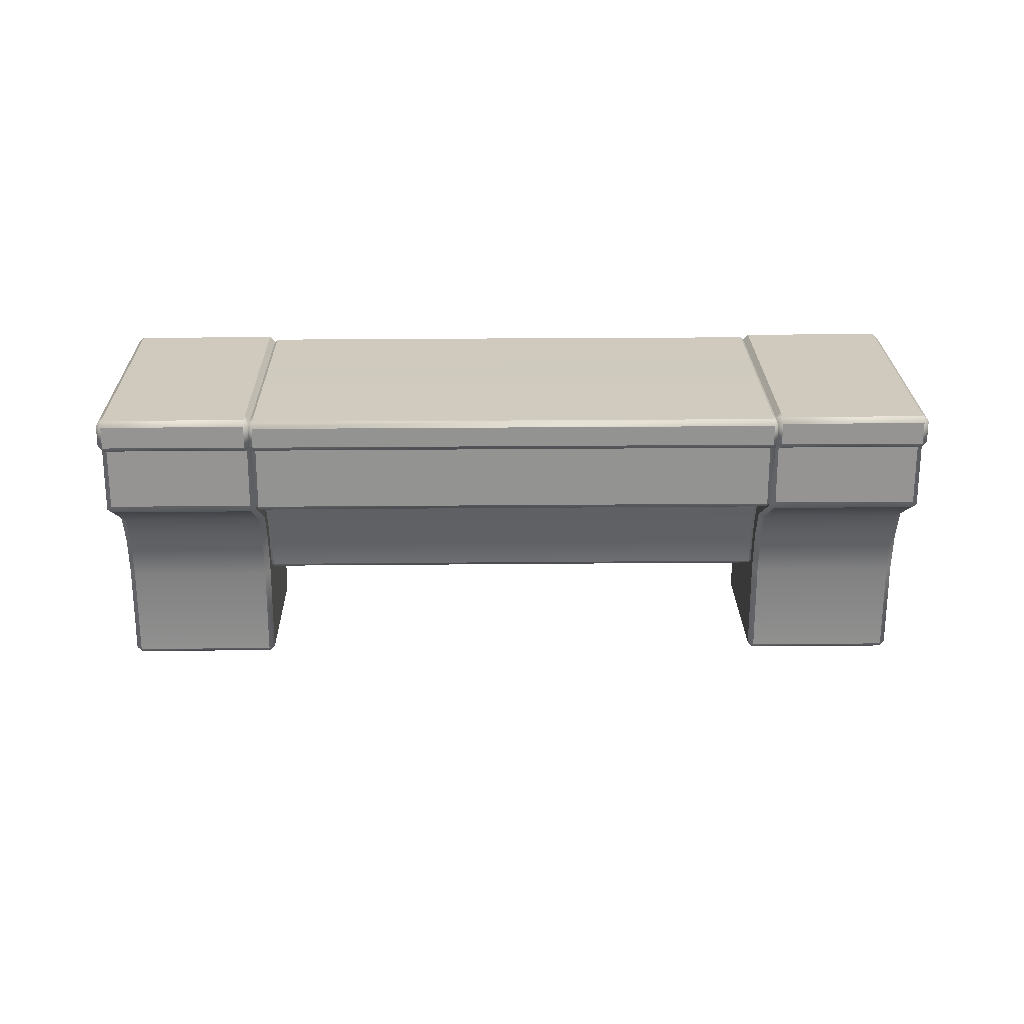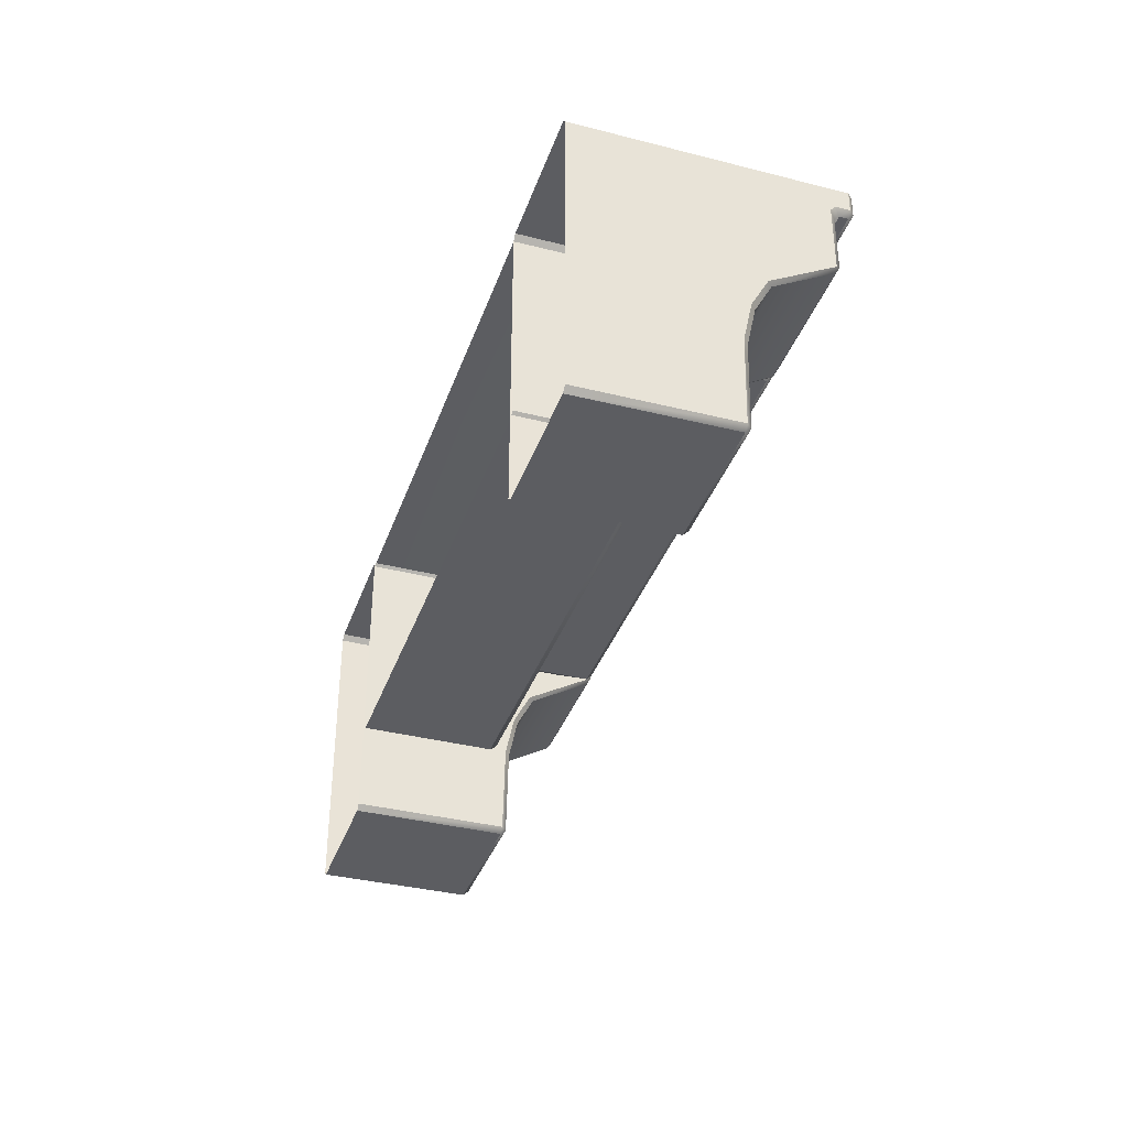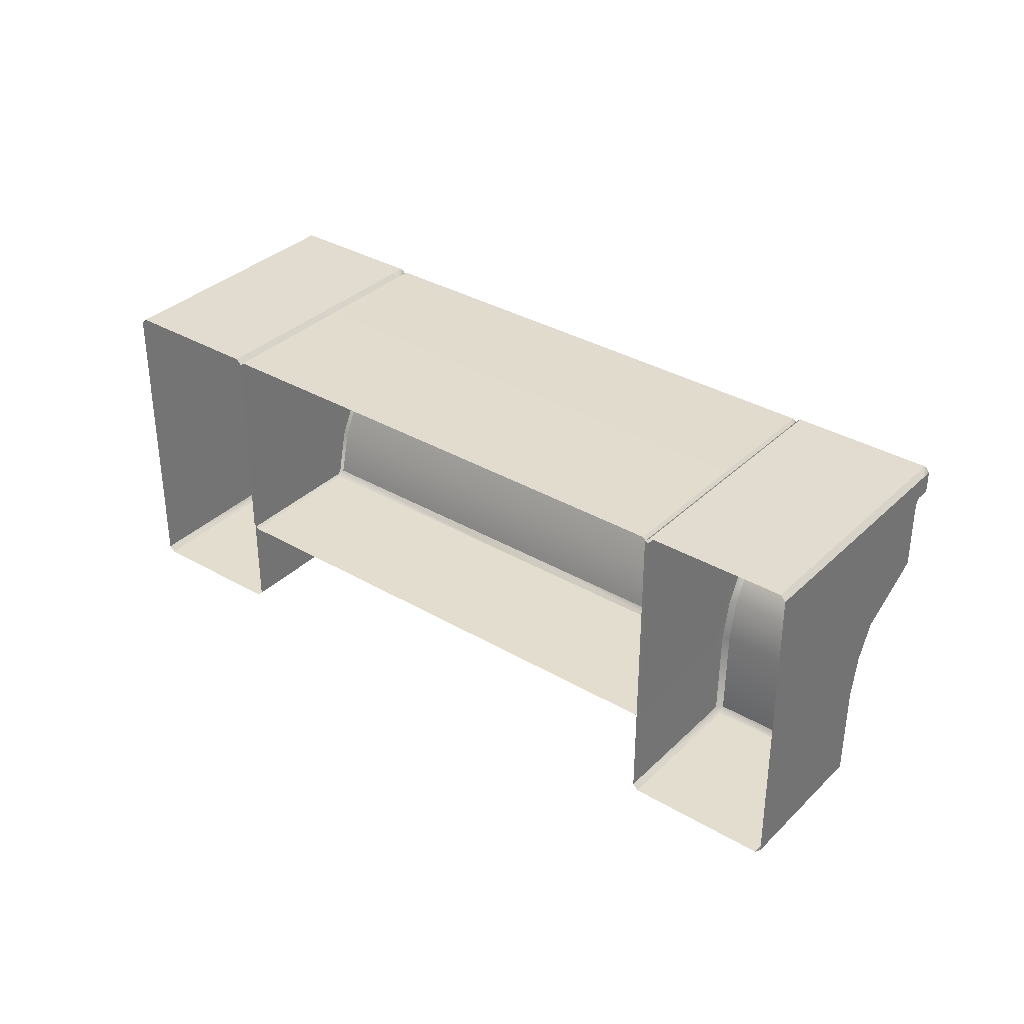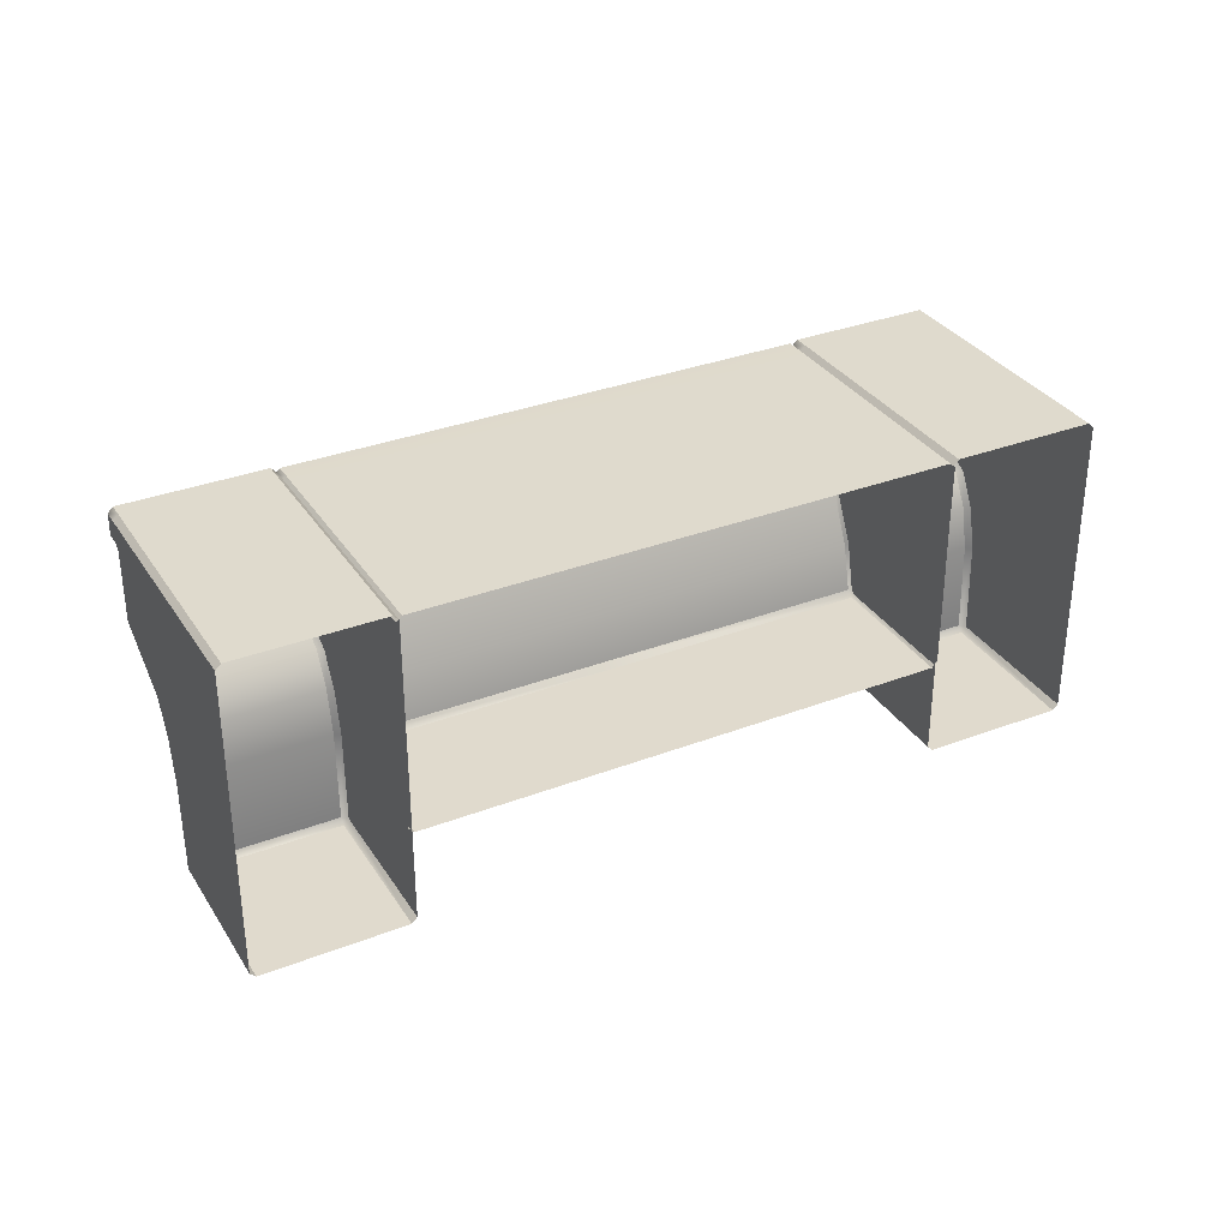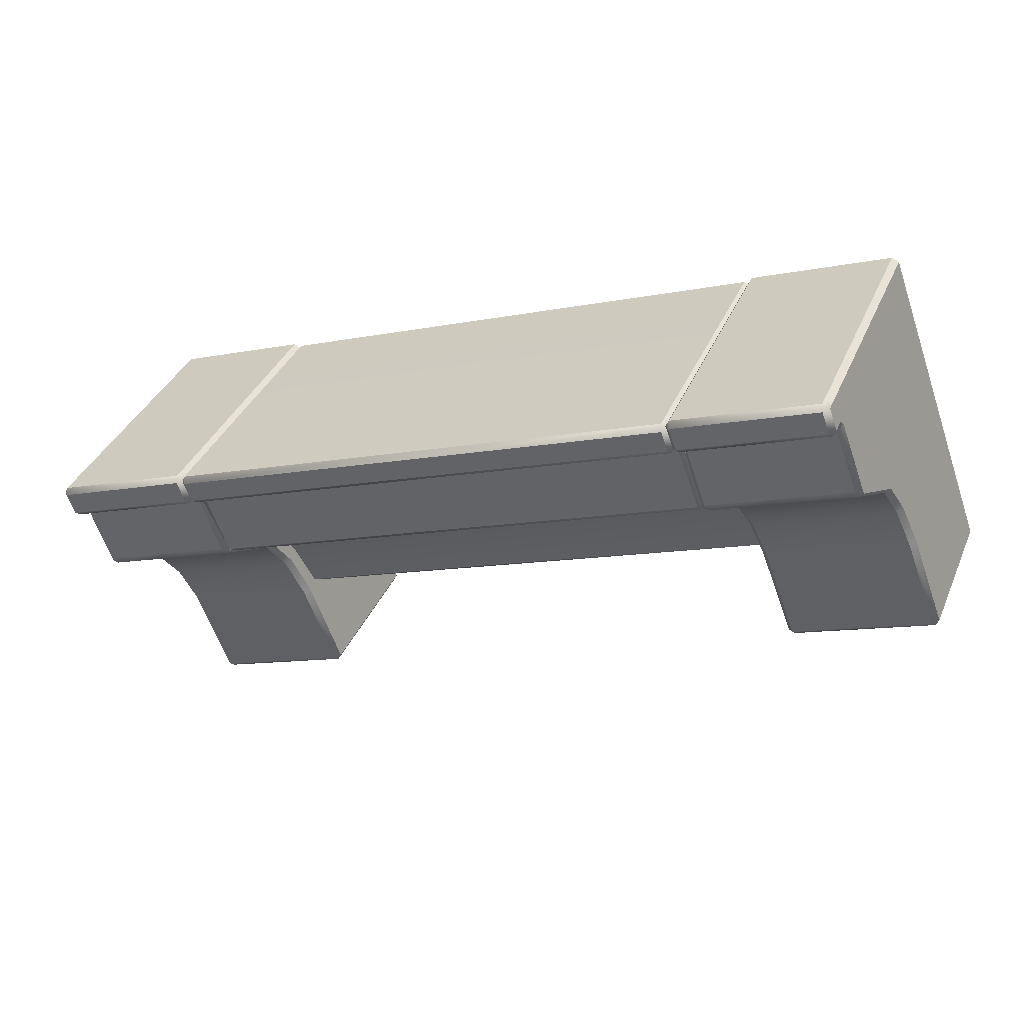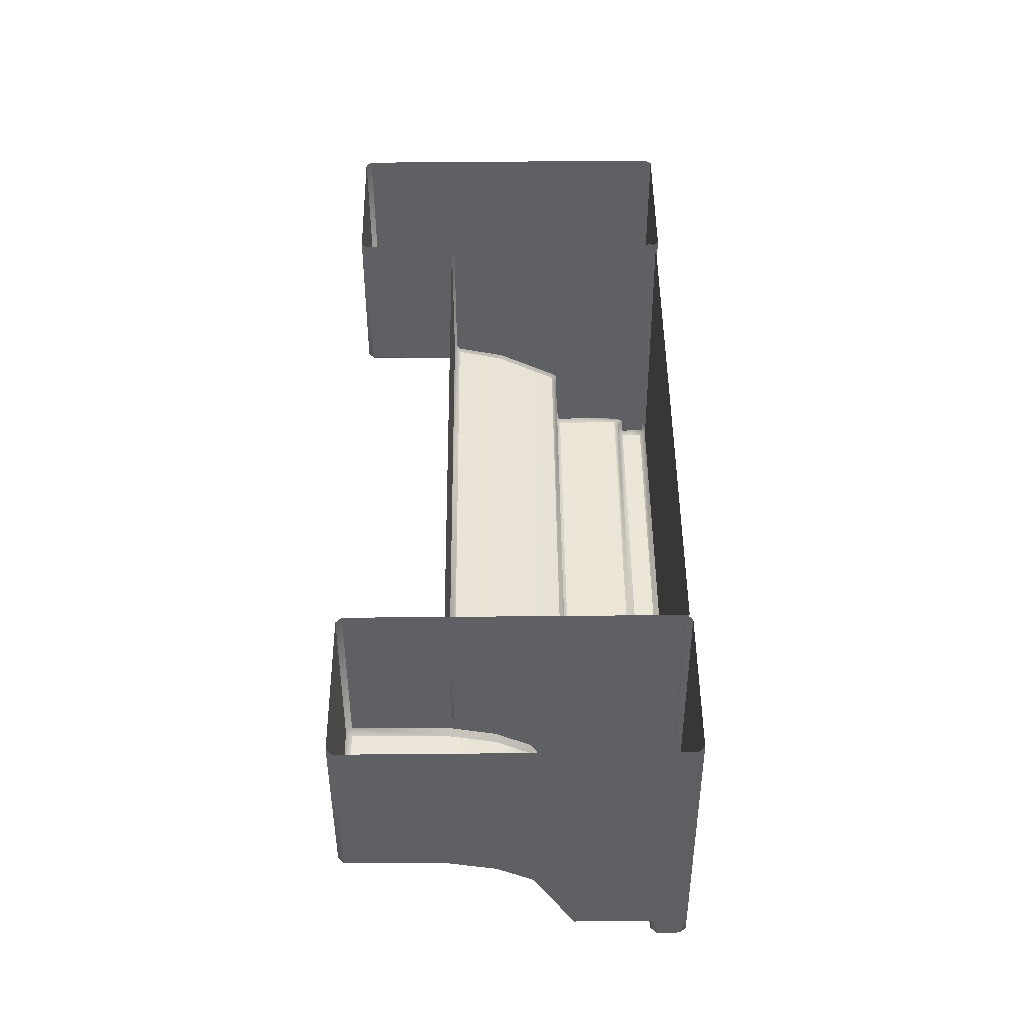
<metadata>
{"format":"obj","ext":"obj","renderer":"f3d","projection":"perspective","resolution":1024,"background":"white","views":[{"elev":22.8,"azim":156.8,"up":"+Y"},{"elev":-36.9,"azim":49.6,"up":"+Y"},{"elev":34.5,"azim":15.9,"up":"+Y"},{"elev":33.0,"azim":-50.1,"up":"+Y"},{"elev":-61.6,"azim":-161.3,"up":"+Z"},{"elev":67.5,"azim":89.5,"up":"+Z"}]}
</metadata>
<code>
o Bistro_Research_Exterior_paris_building_11_5579
v -0.02245 7.408 19
v 0.388 7.408 19.17
v -0.2051 7.405 19.45
v 0.2054 7.408 19.62
v 0.5305 8.306 18.82
v 0.12 8.306 18.66
v 0.5305 8.375 18.82
v 0.12 8.375 18.66
v 0.5018 8.059 18.89
v 0.4281 7.948 19.07
v 0.09136 8.059 18.73
v 0.01761 7.948 18.91
v 0.5073 8.084 18.88
v 0.09688 8.084 18.71
v 0.5073 8.273 18.88
v 0.09688 8.273 18.71
v 0.5137 8.29 18.86
v 0.1032 8.29 18.7
v 0.5241 8.29 18.84
v 0.1137 8.29 18.67
v 2.358 7.408 19.98
v 2.175 7.405 20.42
v 1.948 7.408 19.81
v 1.765 7.408 20.26
v 2.09 8.306 19.46
v 2.09 8.375 19.46
v 2.5 8.306 19.63
v 2.5 8.375 19.63
v 2.061 8.059 19.53
v 2.472 8.059 19.7
v 1.988 7.948 19.71
v 2.398 7.948 19.88
v 2.067 8.084 19.52
v 2.067 8.273 19.52
v 2.477 8.084 19.69
v 2.477 8.273 19.69
v 2.073 8.29 19.5
v 2.084 8.29 19.48
v 2.484 8.29 19.67
v 2.494 8.29 19.65
v 0.08134 8.306 18.71
v 0.07499 8.29 18.72
v 2.493 8.306 19.69
v 2.486 8.29 19.71
v 0.529 8.078 18.9
v 0.5071 8.078 18.9
v 0.5295 8.273 18.89
v 0.5141 8.307 18.89
v 0.4 7.725 19.21
v 0.3779 7.725 19.22
v 0.4131 7.867 19.18
v 0.3922 7.876 19.19
v 0.2298 7.708 19.62
v 0.2143 7.725 19.62
v 0.3922 7.708 19.23
v 0.5537 8.306 18.83
v 0.5319 8.306 18.84
v 0.5539 8.368 18.83
v 0.5321 8.369 18.84
v -0.004273 7.948 18.92
v 0.07499 8.067 18.72
v 0.4037 7.424 19.18
v 0.221 7.424 19.63
v 0.5165 8.067 18.9
v 0.4373 7.948 19.1
v -0.01596 7.424 18.99
v -0.03785 7.424 19
v -0.01359 7.712 18.98
v -0.03545 7.714 18.99
v 0.09688 8.392 18.71
v 0.08134 8.375 18.71
v -0.2051 8.395 19.45
v -0.2206 8.378 19.44
v 0.3969 7.712 19.15
v 0.4061 7.714 19.17
v 0.3945 7.424 19.16
v 0.1137 8.392 18.67
v 0.5241 8.392 18.84
v 0.09812 8.306 18.67
v 1.925 7.867 19.8
v 1.935 7.876 19.82
v 1.914 7.725 19.83
v 1.923 7.725 19.85
v 2.042 8.273 19.51
v 2.057 8.307 19.52
v 2.041 8.078 19.51
v 2.05 8.078 19.54
v 1.906 7.708 19.85
v 1.744 7.708 20.24
v 1.759 7.725 20.25
v 2.066 8.368 19.45
v 2.075 8.369 19.47
v 2.066 8.306 19.45
v 2.075 8.306 19.47
v 1.749 7.424 20.25
v 1.932 7.424 19.8
v 2.068 8.306 19.47
v 2.068 8.375 19.47
v 2.51 8.375 19.65
v 2.51 8.306 19.65
v 2.084 8.392 19.48
v 2.494 8.392 19.65
v 2.175 8.395 20.42
v 2.191 8.378 20.43
v 2.477 8.392 19.69
v 2.493 8.375 19.69
v 2.367 7.712 19.96
v 2.376 7.714 19.98
v 2.364 7.424 19.96
v 2.374 7.424 19.98
v 1.954 7.424 19.79
v 1.956 7.712 19.79
v 1.935 7.714 19.8
v 1.966 7.948 19.72
v 2.045 8.067 19.53
v 2.486 8.067 19.71
v 2.407 7.948 19.9
v -0.2206 7.422 19.44
v -0.2206 7.76 19.44
v -0.02487 7.846 18.97
v -0.2207 7.864 19.44
v -0.2207 7.968 19.44
v -0.2207 8.072 19.44
v -0.2206 8.293 19.44
v 0.09812 8.375 18.67
v -0.002987 7.846 18.96
v 0.4075 7.846 19.12
v 2.058 8.369 19.52
v 1.758 8.37 20.25
v 1.972 8.065 19.73
v 1.758 8.178 20.25
v 1.967 7.846 19.76
v 2.377 7.846 19.93
v 1.749 7.76 20.25
v 1.945 7.846 19.77
v 1.749 7.864 20.25
v 1.749 7.968 20.25
v 1.749 8.072 20.25
v 1.749 8.293 20.25
v 2.045 8.29 19.53
v 1.749 8.378 20.25
v 2.051 8.375 19.51
v 2.051 8.306 19.51
v 0.5396 8.375 18.85
v 0.5229 8.375 18.89
v 0.5073 8.392 18.88
v 0.221 8.378 19.63
v 0.2054 8.395 19.62
v 2.06 8.385 19.47
v 1.304 8.385 19.16
v 1.31 8.368 19.14
v 0.5476 8.385 18.85
v 0.4473 8.047 19.09
v 0.4565 8.061 19.07
v 1.203 8.047 19.4
v 1.213 8.061 19.38
v 1.959 8.047 19.71
v 1.969 8.061 19.69
v 0.4284 8.065 19.1
v 0.2147 8.37 19.62
v 0.2302 8.387 19.63
v 0.5143 8.369 18.89
v 0.5299 8.386 18.89
v 0.4167 7.846 19.15
v 0.5396 8.306 18.85
v 0.5229 8.306 18.89
v 0.5165 8.29 18.9
v 2.035 8.061 19.53
v 1.285 8.078 19.2
v 1.279 8.061 19.22
v 0.5226 8.061 18.91
v 2.048 8.29 19.5
v 1.292 8.29 19.19
v 1.286 8.273 19.2
v 0.5359 8.29 18.88
v 2.042 8.386 19.51
v 1.742 8.387 20.24
v 2.06 8.289 19.47
v 2.387 7.846 19.95
v 0.2151 8.178 19.62
v 0.221 7.76 19.63
v 0.221 7.864 19.63
v 0.221 7.968 19.63
v 0.221 8.072 19.63
v 0.221 8.293 19.63
v 2.191 7.422 20.43
v 2.191 7.76 20.43
v 2.191 7.864 20.43
v 2.191 7.968 20.43
v 2.191 8.072 20.43
v 2.191 8.293 20.43
v 1.149 7.708 19.54
v 1.157 7.725 19.52
v 0.5473 8.289 18.85
v 1.303 8.289 19.16
v 1.31 8.306 19.14
v 2.067 8.392 19.52
v 1.765 8.395 20.26
v 0.9868 7.708 19.93
v 1.169 7.867 19.49
v 1.286 8.386 19.2
v 0.9865 8.387 19.93
f 1 2 3
f 2 4 3
f 5 6 7
f 6 8 7
f 9 10 11
f 10 12 11
f 13 14 15
f 14 16 15
f 17 18 19
f 18 20 19
f 21 22 23
f 22 24 23
f 25 26 27
f 26 28 27
f 29 30 31
f 30 32 31
f 33 34 35
f 34 36 35
f 37 38 39
f 38 40 39
f 41 18 42
f 18 16 42
f 43 44 39
f 44 36 39
f 45 46 47
f 46 48 47
f 49 50 51
f 50 52 51
f 53 54 55
f 54 50 55
f 56 57 58
f 57 59 58
f 12 60 11
f 60 61 11
f 2 62 4
f 62 63 4
f 9 64 10
f 64 65 10
f 66 67 68
f 67 69 68
f 70 71 72
f 71 73 72
f 74 75 76
f 75 62 76
f 17 15 18
f 15 16 18
f 8 77 7
f 77 78 7
f 18 41 20
f 41 79 20
f 80 81 82
f 81 83 82
f 84 85 86
f 85 87 86
f 88 83 89
f 83 90 89
f 91 92 93
f 92 94 93
f 24 95 23
f 95 96 23
f 25 97 26
f 97 98 26
f 28 99 27
f 99 100 27
f 26 101 28
f 101 102 28
f 103 104 105
f 104 106 105
f 107 108 109
f 108 110 109
f 111 96 112
f 96 113 112
f 31 114 29
f 114 115 29
f 30 116 32
f 116 117 32
f 39 36 37
f 36 34 37
f 67 118 69
f 118 119 69
f 120 69 119
f 121 120 119
f 60 120 121
f 122 60 121
f 60 122 61
f 122 123 61
f 123 124 61
f 124 42 61
f 42 124 73
f 41 42 73
f 71 41 73
f 41 71 79
f 71 125 79
f 12 10 126
f 10 127 126
f 126 127 68
f 127 74 68
f 68 74 66
f 74 76 66
f 94 92 128
f 85 94 128
f 85 128 129
f 87 85 129
f 130 87 129
f 131 130 129
f 130 131 81
f 81 131 83
f 131 90 83
f 109 111 112
f 107 109 112
f 107 112 132
f 133 107 132
f 133 132 31
f 32 133 31
f 96 95 113
f 95 134 113
f 113 134 135
f 134 136 135
f 135 136 114
f 136 137 114
f 114 137 115
f 137 138 115
f 115 138 139
f 140 115 139
f 139 141 140
f 141 142 140
f 142 143 140
f 142 98 143
f 98 97 143
f 76 62 2
f 66 76 2
f 1 66 2
f 67 66 1
f 118 67 1
f 3 118 1
f 77 8 125
f 70 77 125
f 71 70 125
f 144 7 78
f 145 144 78
f 146 145 78
f 147 145 146
f 148 147 146
f 149 92 91
f 150 149 91
f 151 150 91
f 152 150 151
f 58 152 151
f 152 58 59
f 153 154 155
f 154 156 155
f 155 156 157
f 156 158 157
f 51 52 153
f 52 159 153
f 154 153 159
f 160 161 162
f 161 163 162
f 162 163 59
f 163 152 59
f 10 65 127
f 65 164 127
f 127 164 74
f 164 75 74
f 68 69 126
f 69 120 126
f 126 120 12
f 120 60 12
f 7 144 5
f 144 165 5
f 19 5 165
f 17 19 165
f 166 17 165
f 17 166 167
f 15 17 167
f 130 158 87
f 158 168 87
f 86 87 168
f 86 168 169
f 168 170 169
f 169 170 45
f 170 171 45
f 46 45 171
f 46 171 159
f 171 154 159
f 172 84 173
f 84 174 173
f 173 174 175
f 174 47 175
f 92 149 128
f 149 176 128
f 128 176 129
f 176 177 129
f 178 94 172
f 94 85 172
f 84 172 85
f 112 113 132
f 113 135 132
f 132 135 31
f 135 114 31
f 32 117 133
f 117 179 133
f 133 179 107
f 179 108 107
f 162 59 57
f 48 162 57
f 160 162 48
f 180 160 48
f 46 159 48
f 159 180 48
f 159 52 180
f 52 50 180
f 50 54 180
f 62 75 63
f 75 181 63
f 75 164 181
f 164 182 181
f 164 65 182
f 65 183 182
f 65 64 183
f 64 184 183
f 185 184 64
f 167 185 64
f 185 167 166
f 147 185 166
f 145 147 166
f 145 166 144
f 166 165 144
f 110 108 186
f 108 187 186
f 187 108 179
f 188 187 179
f 188 179 117
f 189 188 117
f 117 116 189
f 116 190 189
f 190 116 191
f 116 44 191
f 104 191 44
f 106 104 44
f 43 106 44
f 43 100 106
f 100 99 106
f 49 55 50
f 192 55 49
f 193 192 49
f 88 192 193
f 82 88 193
f 83 88 82
f 48 175 47
f 175 48 194
f 48 57 194
f 57 56 194
f 195 194 56
f 196 195 56
f 178 195 196
f 93 178 196
f 178 93 94
f 130 157 158
f 157 130 80
f 130 81 80
f 96 111 23
f 23 111 21
f 111 109 21
f 109 110 21
f 21 110 22
f 110 186 22
f 98 101 26
f 101 98 197
f 98 142 197
f 197 142 198
f 142 141 198
f 25 38 97
f 97 38 143
f 38 37 143
f 37 34 143
f 34 140 143
f 102 99 28
f 99 102 106
f 102 105 106
f 61 42 16
f 14 61 16
f 11 61 14
f 9 11 14
f 13 9 14
f 9 13 64
f 167 64 13
f 15 167 13
f 79 125 8
f 6 79 8
f 79 6 20
f 19 20 6
f 5 19 6
f 115 140 34
f 33 115 34
f 115 33 29
f 30 29 33
f 35 30 33
f 35 116 30
f 44 116 35
f 36 44 35
f 100 43 39
f 40 100 39
f 27 100 40
f 27 40 25
f 40 38 25
f 156 154 171
f 170 156 171
f 170 168 156
f 168 158 156
f 45 47 169
f 47 174 169
f 169 174 84
f 86 169 84
f 55 192 53
f 192 199 53
f 89 199 192
f 88 89 192
f 58 151 56
f 151 196 56
f 93 196 151
f 91 93 151
f 175 194 195
f 173 175 195
f 173 195 172
f 195 178 172
f 72 148 146
f 70 72 146
f 70 146 77
f 146 78 77
f 197 198 103
f 105 197 103
f 105 102 197
f 102 101 197
f 193 49 51
f 80 82 193
f 200 193 51
f 200 80 193
f 200 51 153
f 157 80 200
f 155 200 153
f 155 157 200
f 163 161 201
f 163 201 152
f 161 202 201
f 201 150 152
f 201 202 177
f 149 150 201
f 176 201 177
f 176 149 201

</code>
